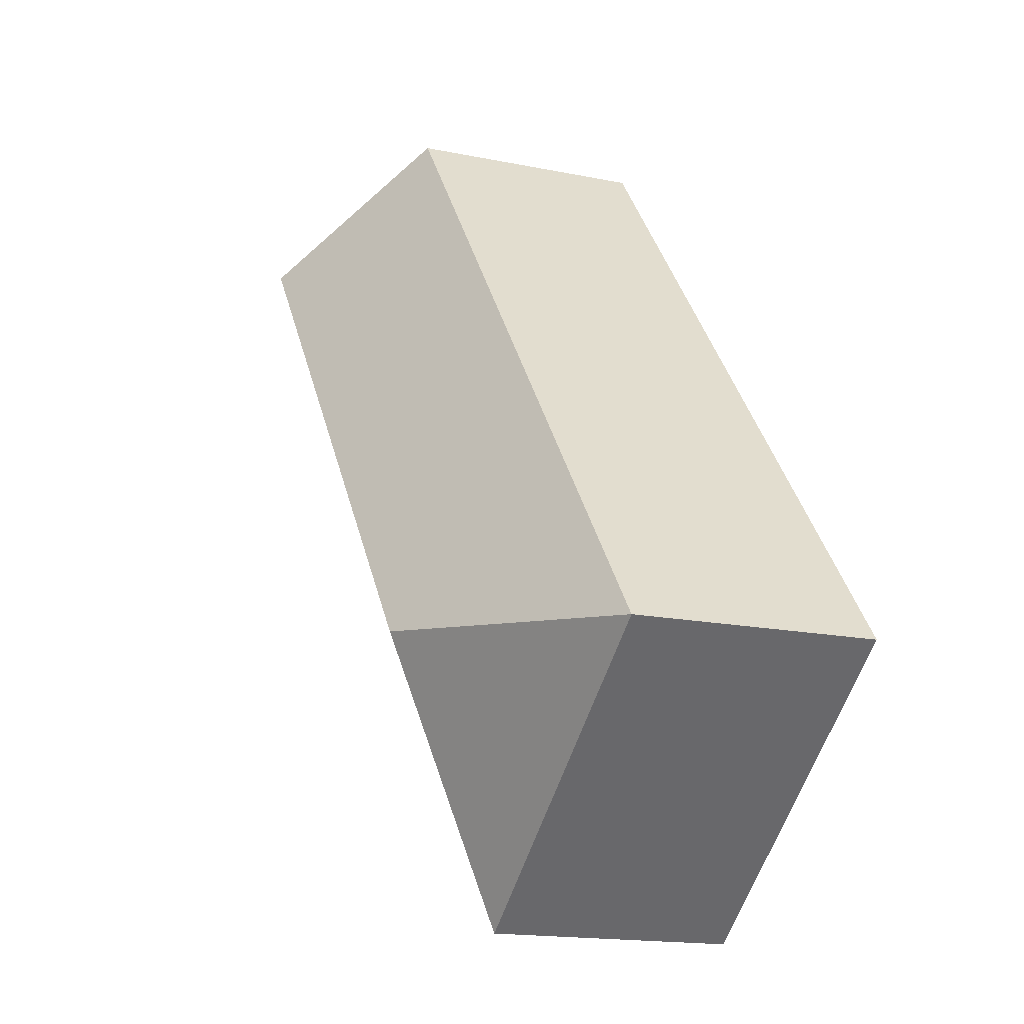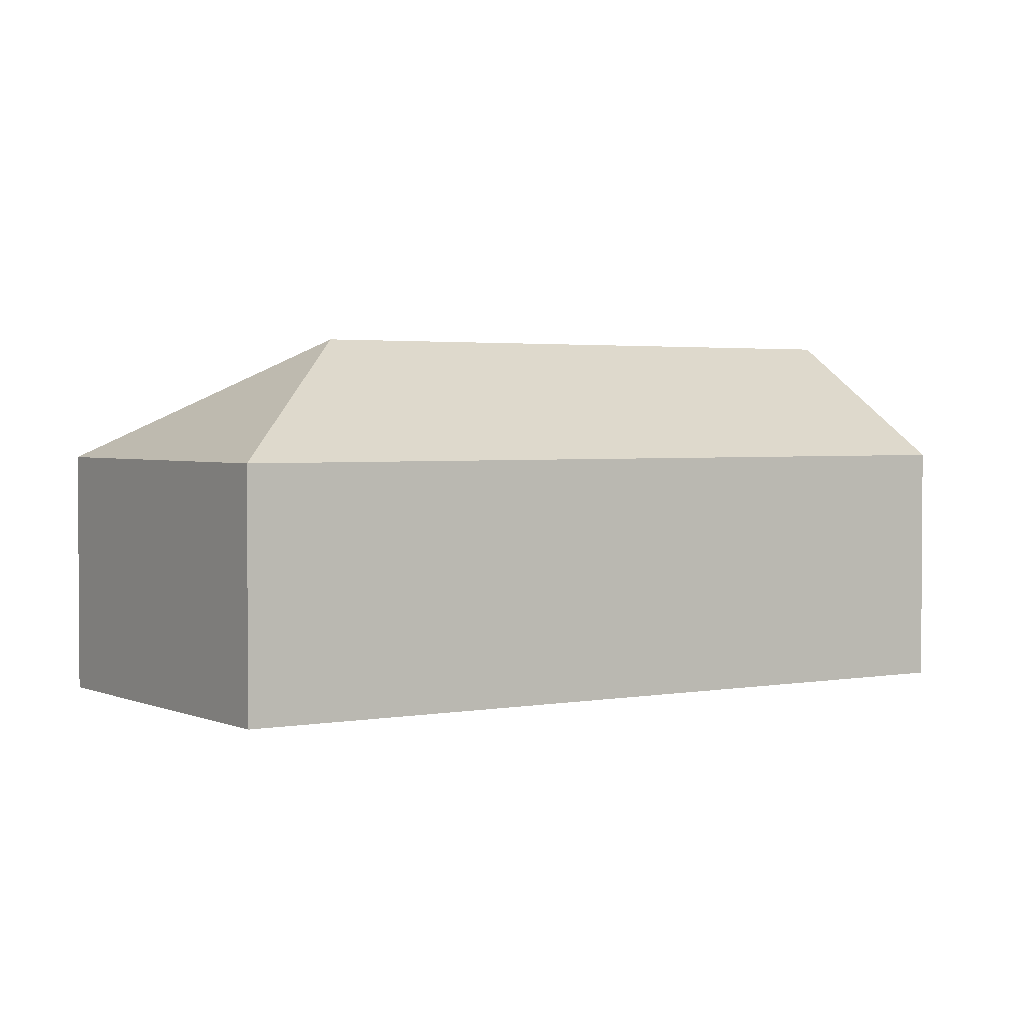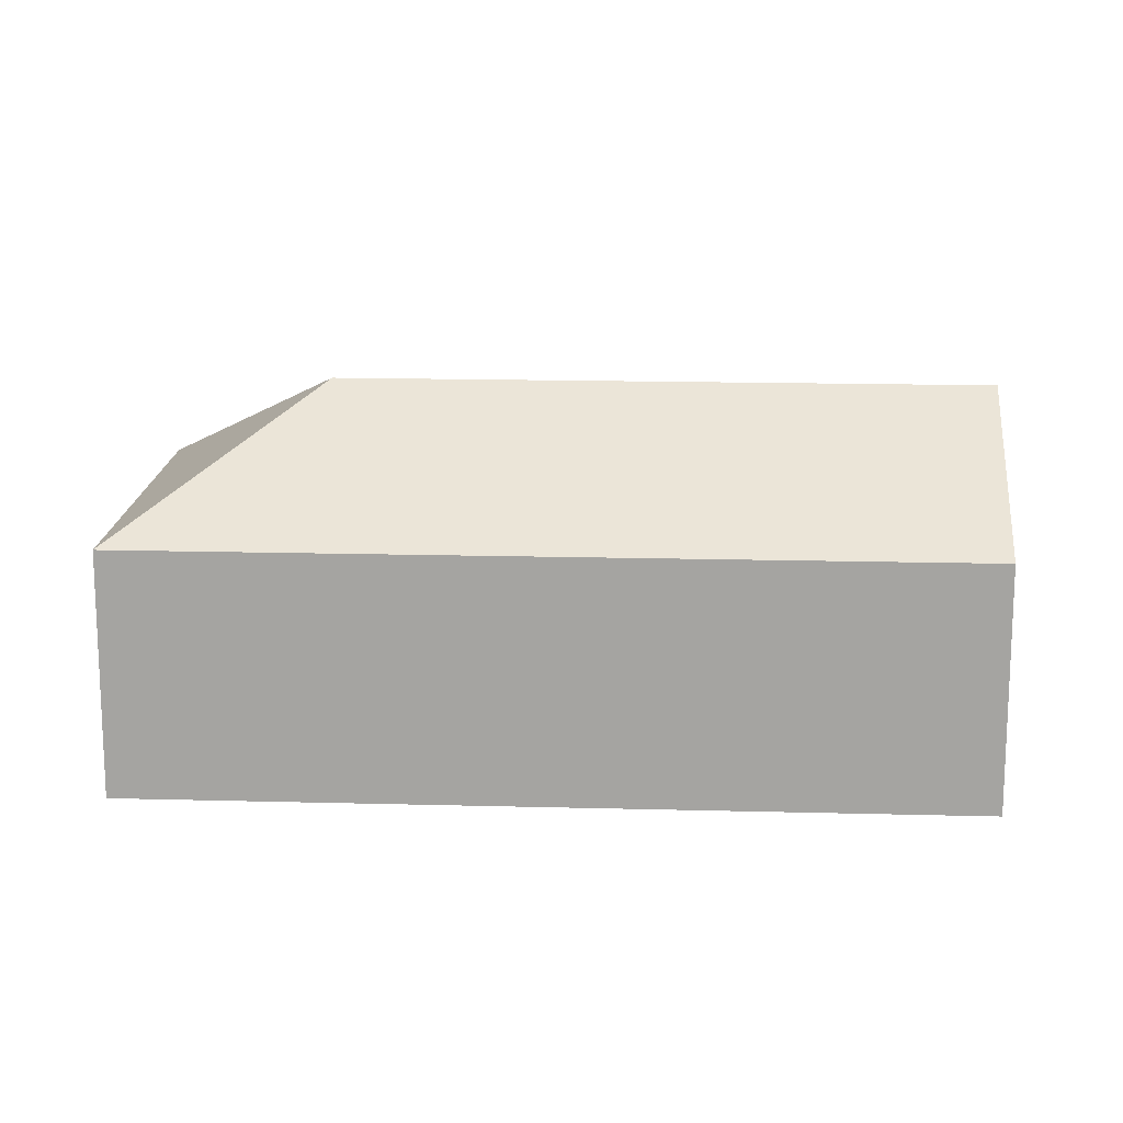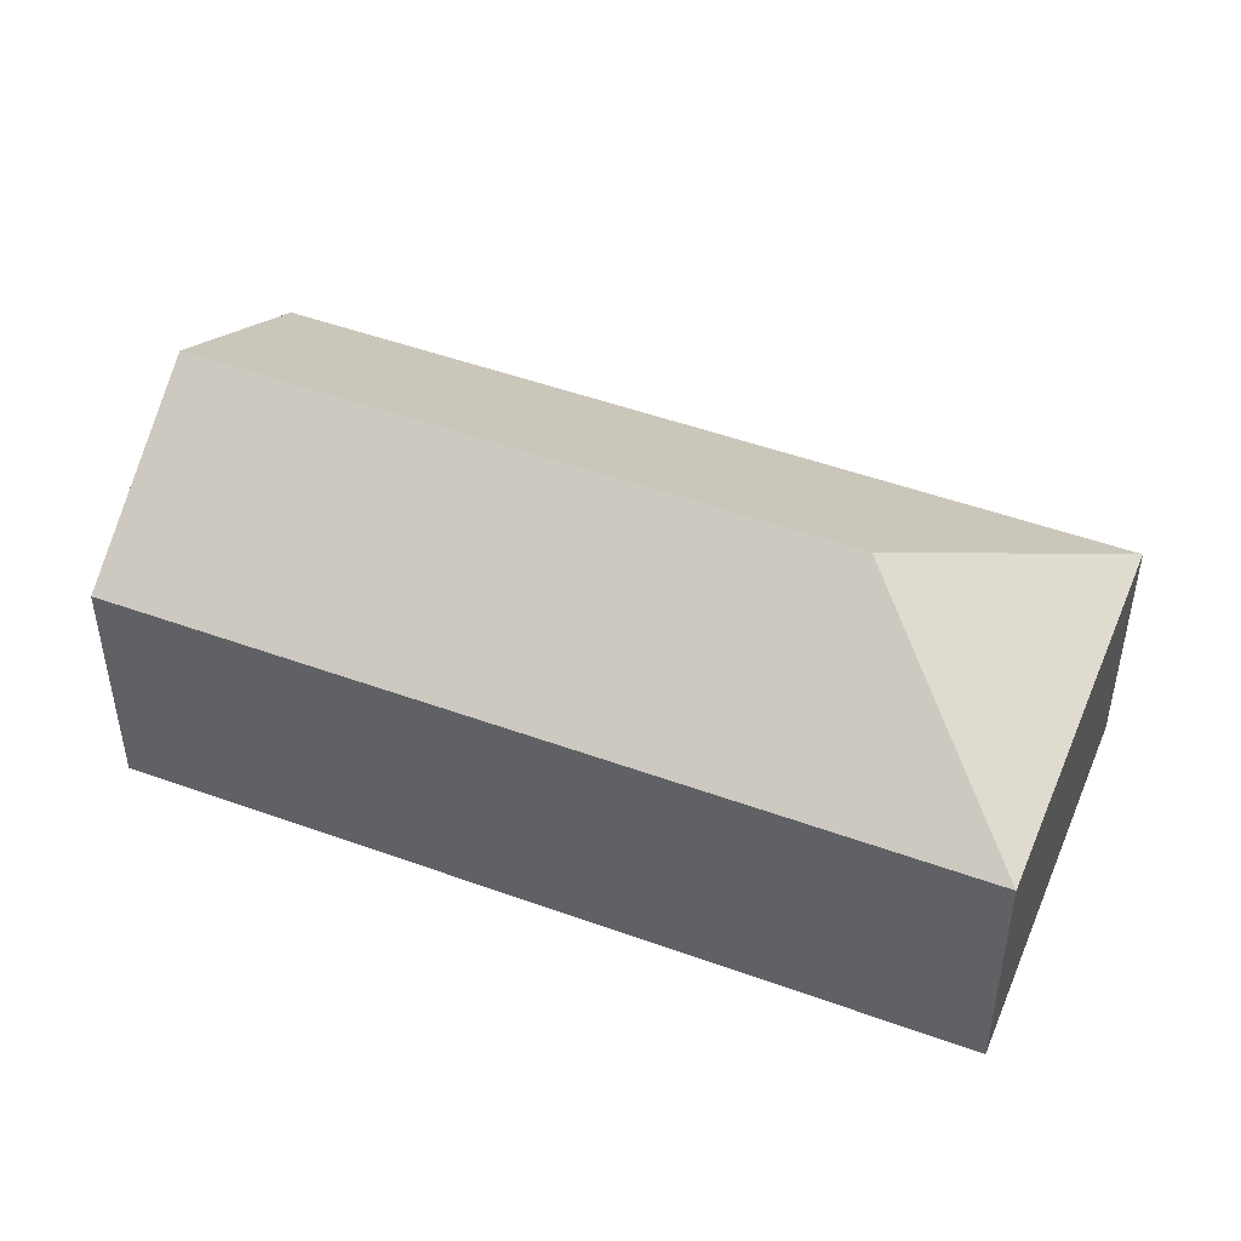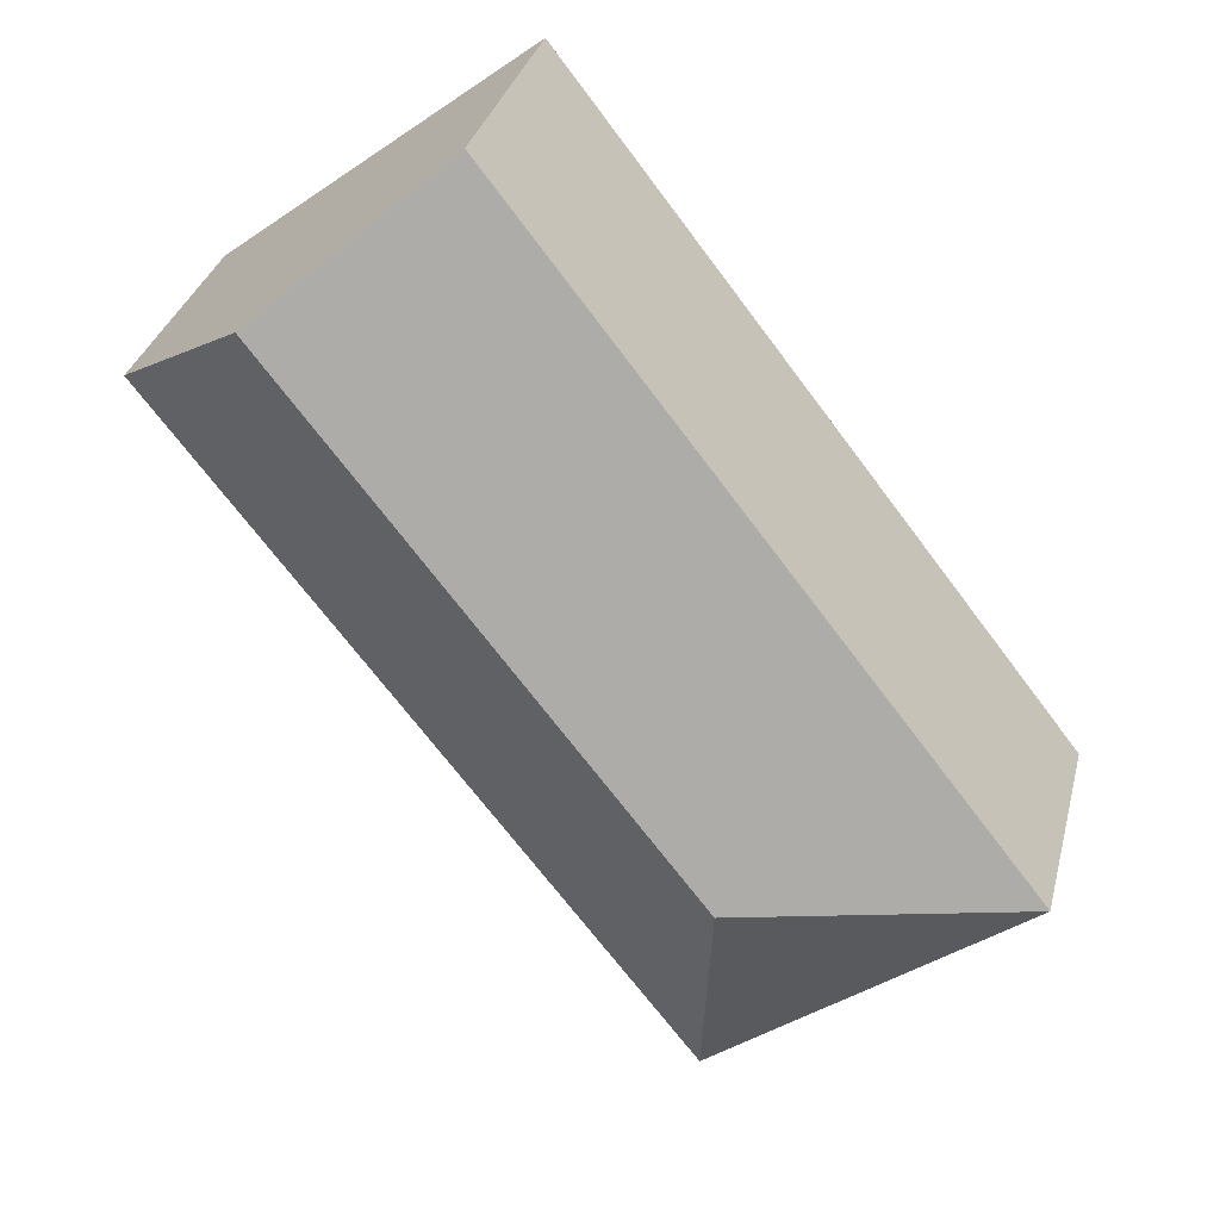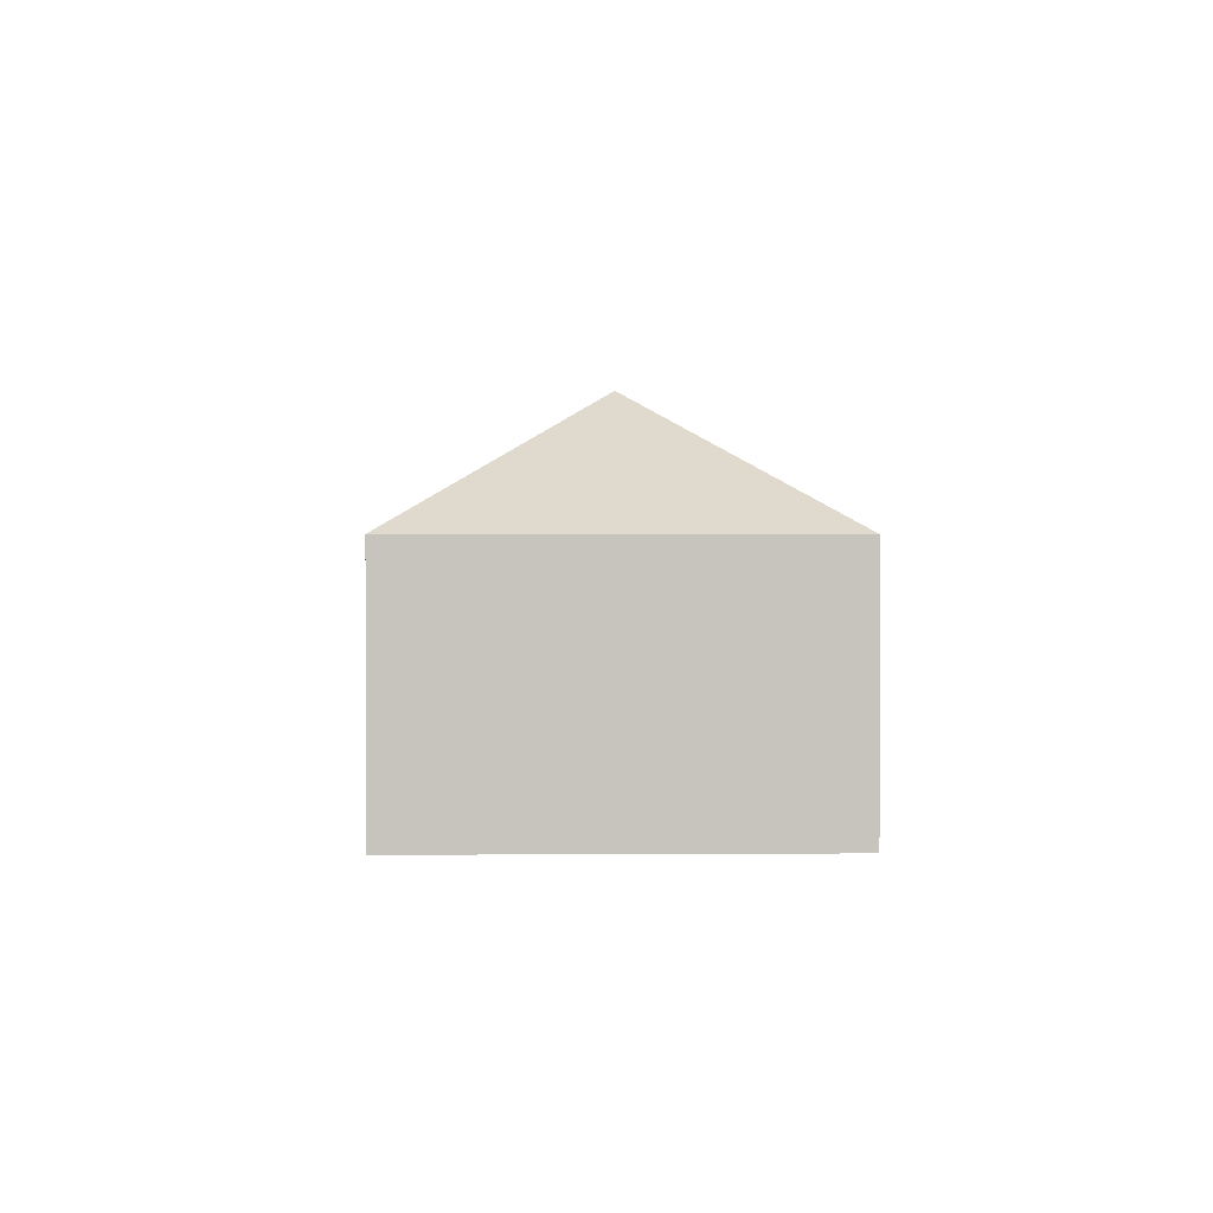
<metadata>
{"format":"obj","ext":"obj","renderer":"f3d","projection":"perspective","resolution":1024,"background":"white","views":[{"elev":-16.6,"azim":-112.7,"up":"+Z"},{"elev":2.4,"azim":-85.8,"up":"+Y"},{"elev":16.1,"azim":-49.1,"up":"+Y"},{"elev":49.1,"azim":149.7,"up":"+Y"},{"elev":32.6,"azim":-166.1,"up":"+Z"},{"elev":0.8,"azim":-144.0,"up":"+Y"}]}
</metadata>
<code>
v  11.7 3.462 6.019
v  3.902 5.194 0.496
v  9.499 5.194 7.723
v  11.21 3.462 5.392
v  4.397 3.462 -3.406
v  0 3.461 2.119e-16
v  7.301 3.462 9.426
v  4.397 2.086e-16 -3.406
v  0 0 0
v  7.301 -5.772e-16 9.426
v  9.499 -4.729e-16 7.723
v  11.7 -3.686e-16 6.019
v  11.21 -3.302e-16 5.392
g defaultobject
f 1 2 3
f 2 1 4
f 2 4 5
f 3 6 7
f 6 3 2
f 2 5 6
f 8 6 5
f 6 8 9
f 6 10 7
f 10 6 9
f 10 3 7
f 3 10 1
f 1 10 11
f 1 11 12
f 4 8 5
f 8 4 1
f 8 1 13
f 13 1 12
f 8 10 9
f 10 8 13
f 10 13 12
f 10 12 11

</code>
